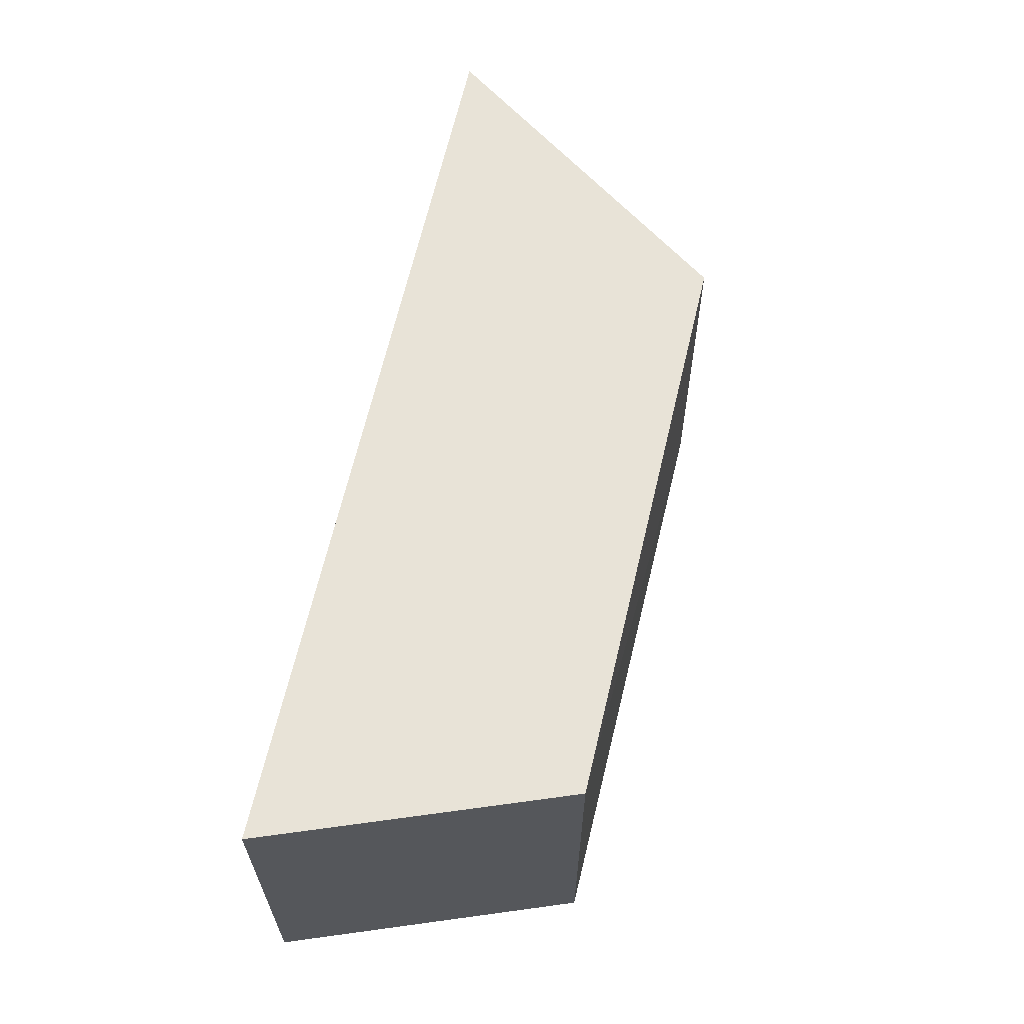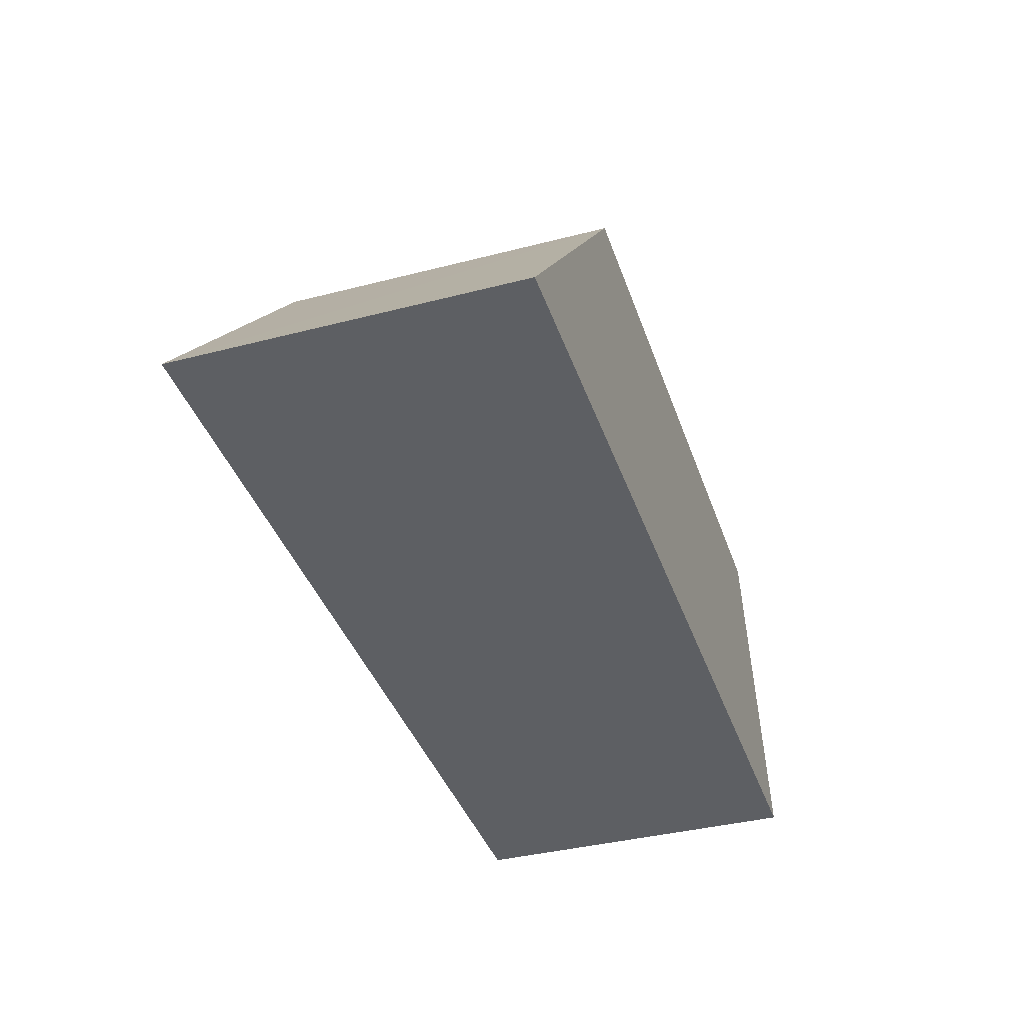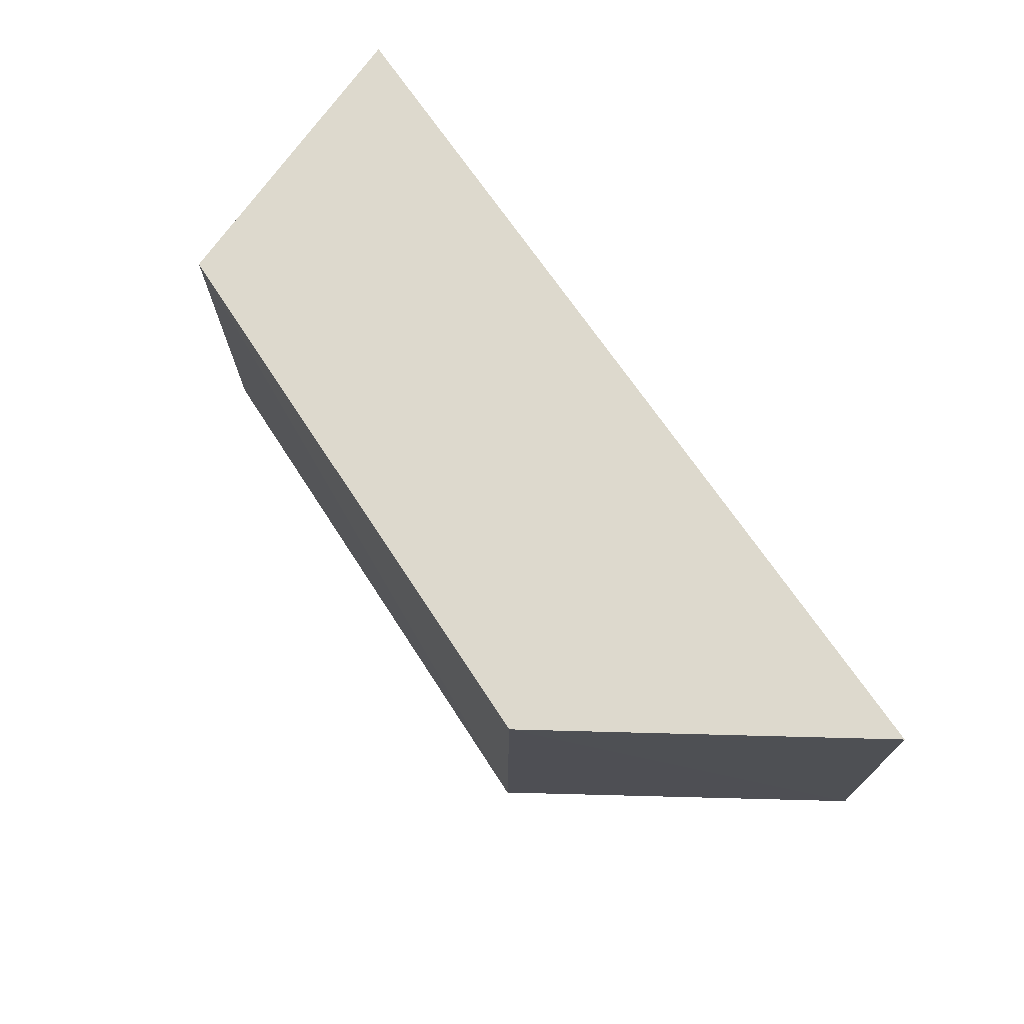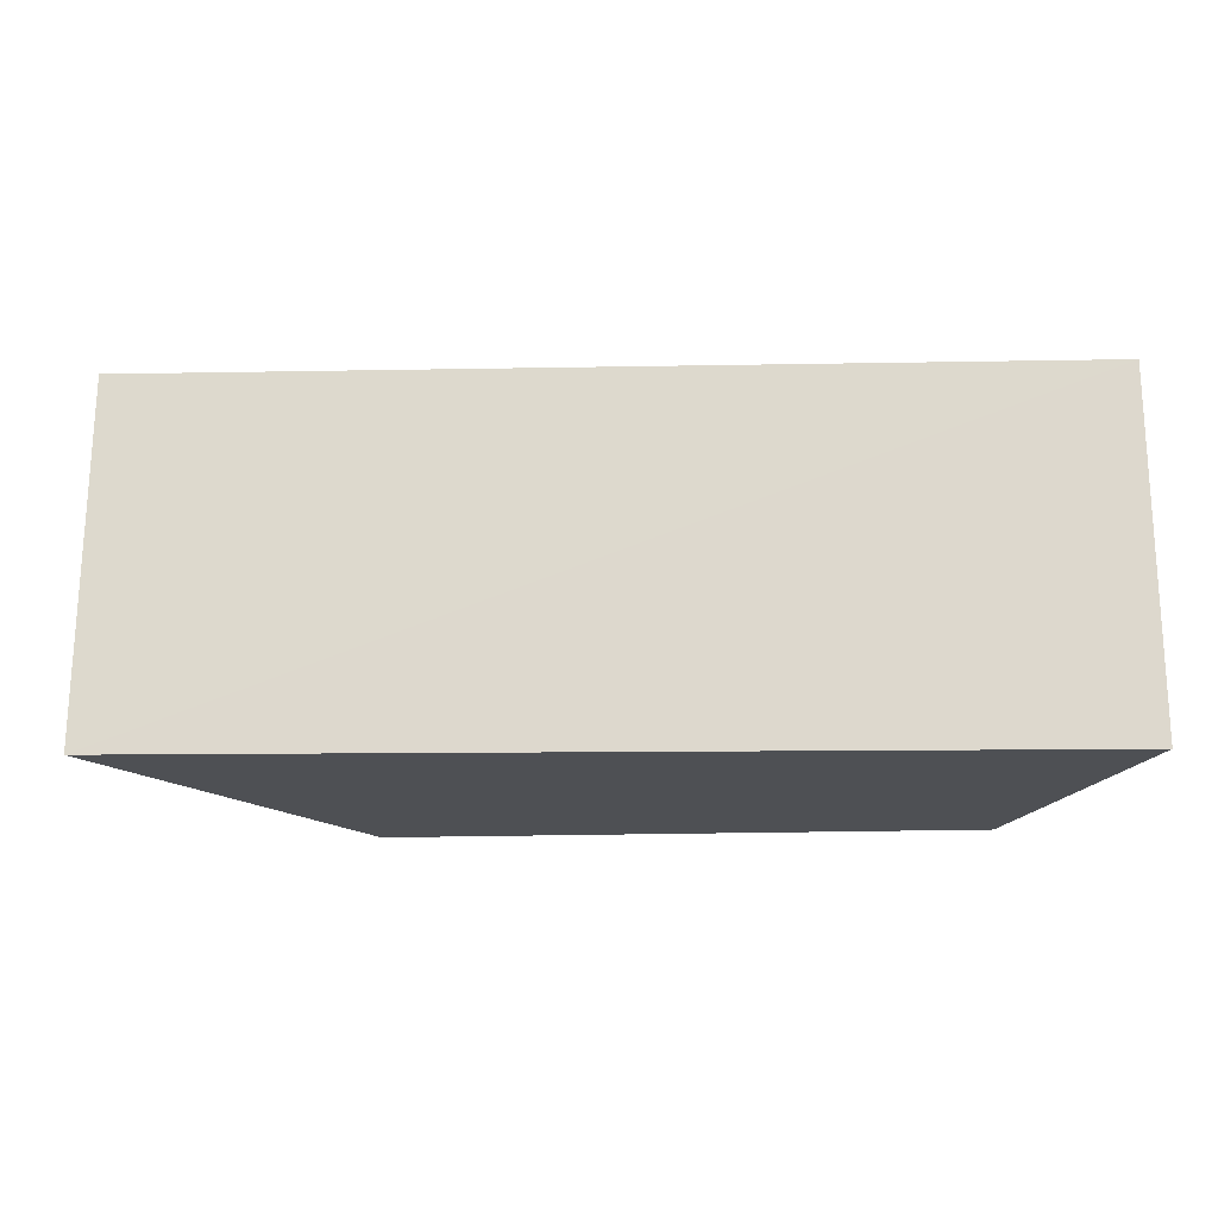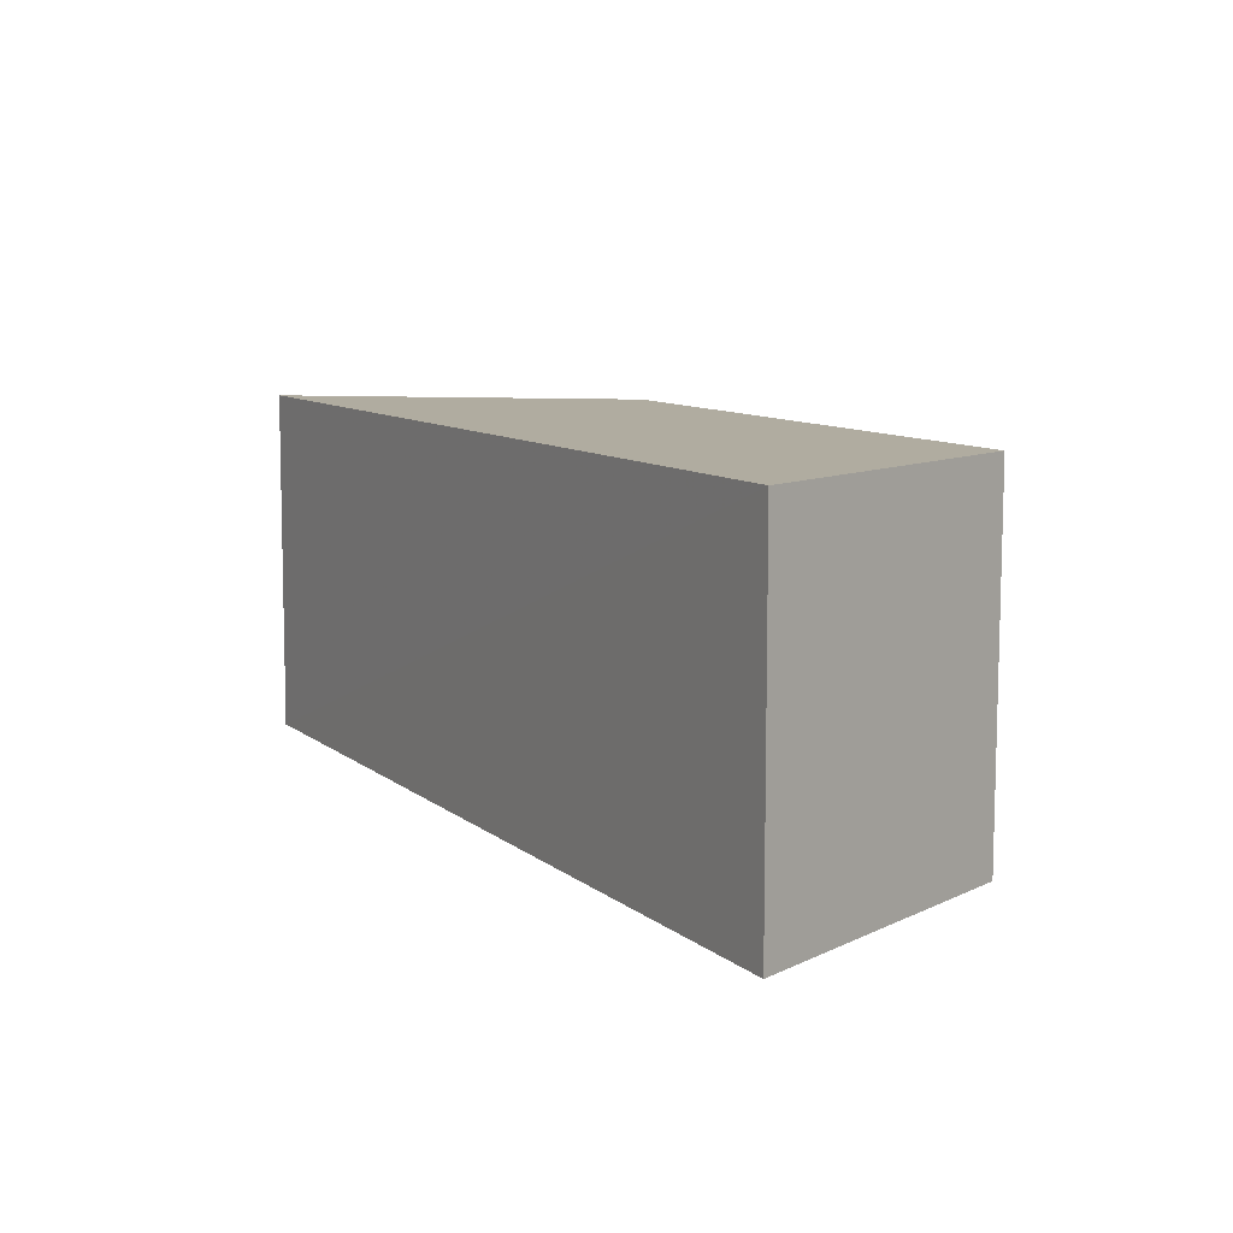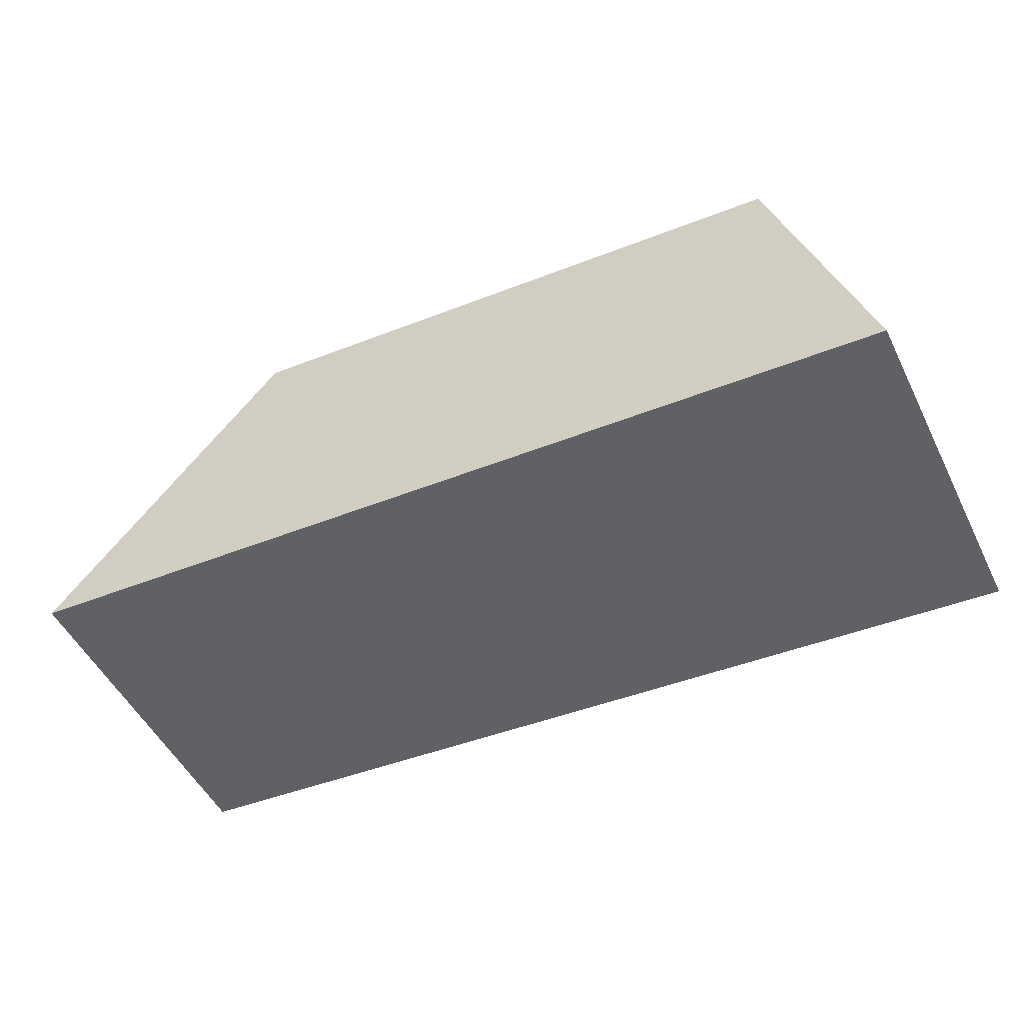
<metadata>
{"format":"obj","ext":"obj","renderer":"f3d","projection":"perspective","resolution":1024,"background":"white","views":[{"elev":62.1,"azim":98.8,"up":"+Z"},{"elev":-36.9,"azim":-71.1,"up":"+Y"},{"elev":71.9,"azim":-128.0,"up":"+Z"},{"elev":-18.5,"azim":-1.4,"up":"+Z"},{"elev":10.0,"azim":56.9,"up":"+Z"},{"elev":-50.2,"azim":25.9,"up":"+Y"}]}
</metadata>
<code>
v 0.006172 0.03995 0.09488
v 0.00762 0.03514 0.09489
v 0.006183 0.03996 0.08925
v -0.003196 0.04076 0.08925
v -0.007048 0.03604 0.09491
v -0.003196 0.04071 0.09489
v 0.007631 0.03514 0.08925
v -0.007102 0.03603 0.08931
f 1 2 3
f 1 3 4
f 5 2 1
f 6 5 1
f 6 1 4
f 7 3 2
f 7 4 3
f 8 6 4
f 8 5 6
f 8 4 7
f 8 7 2
f 8 2 5

</code>
